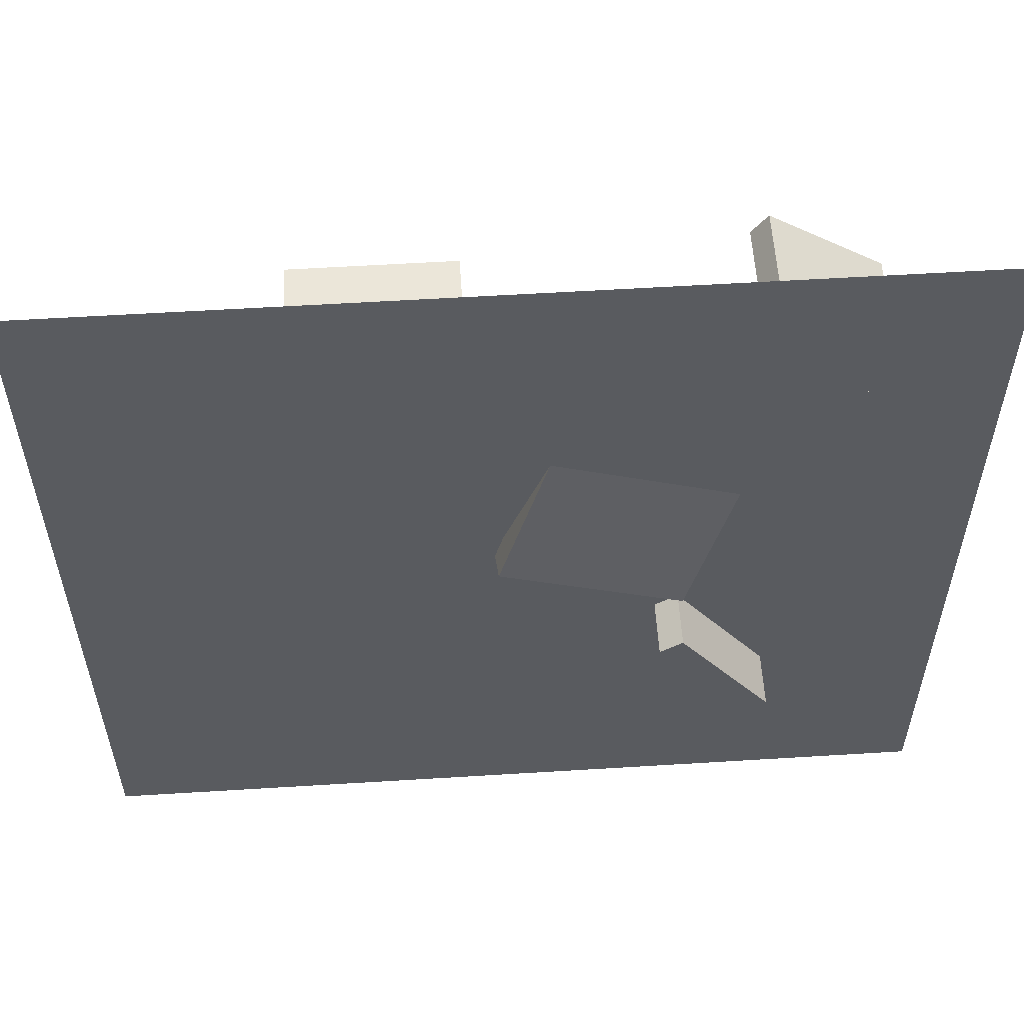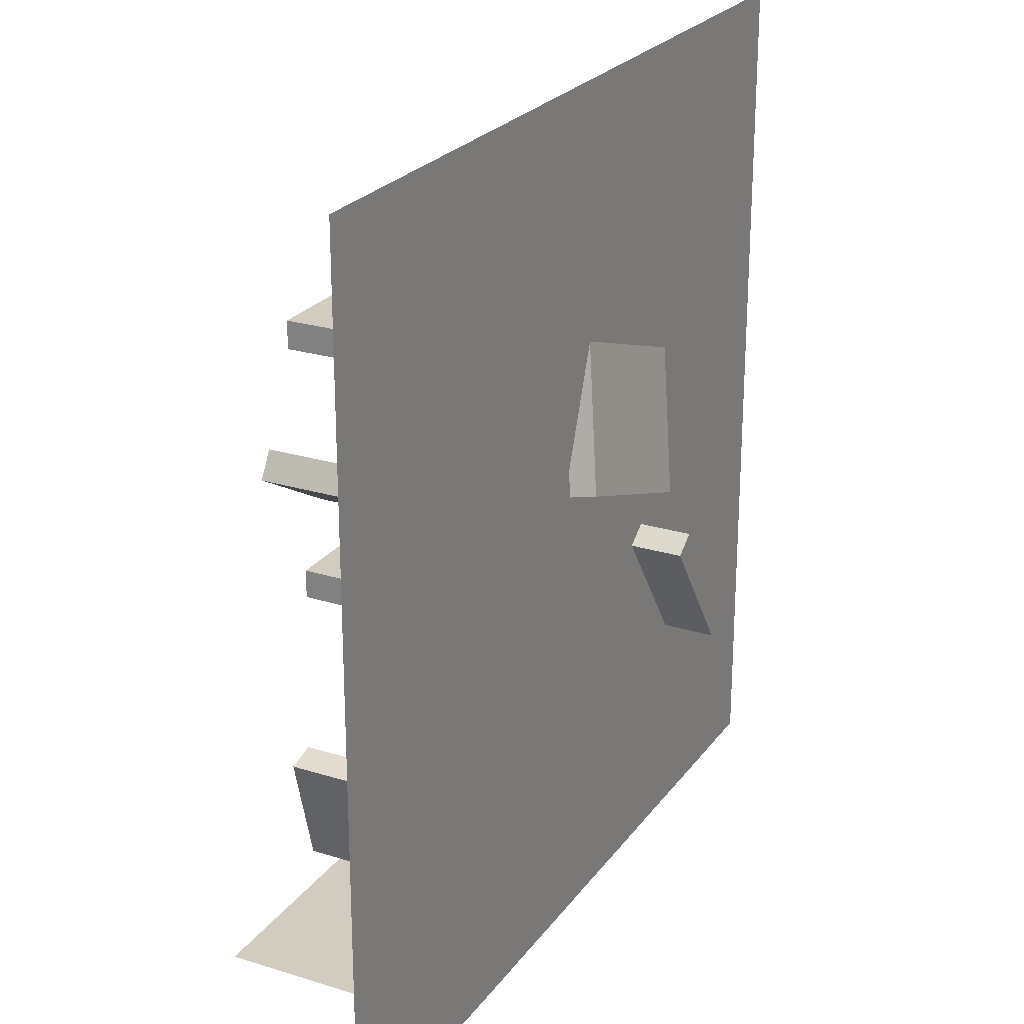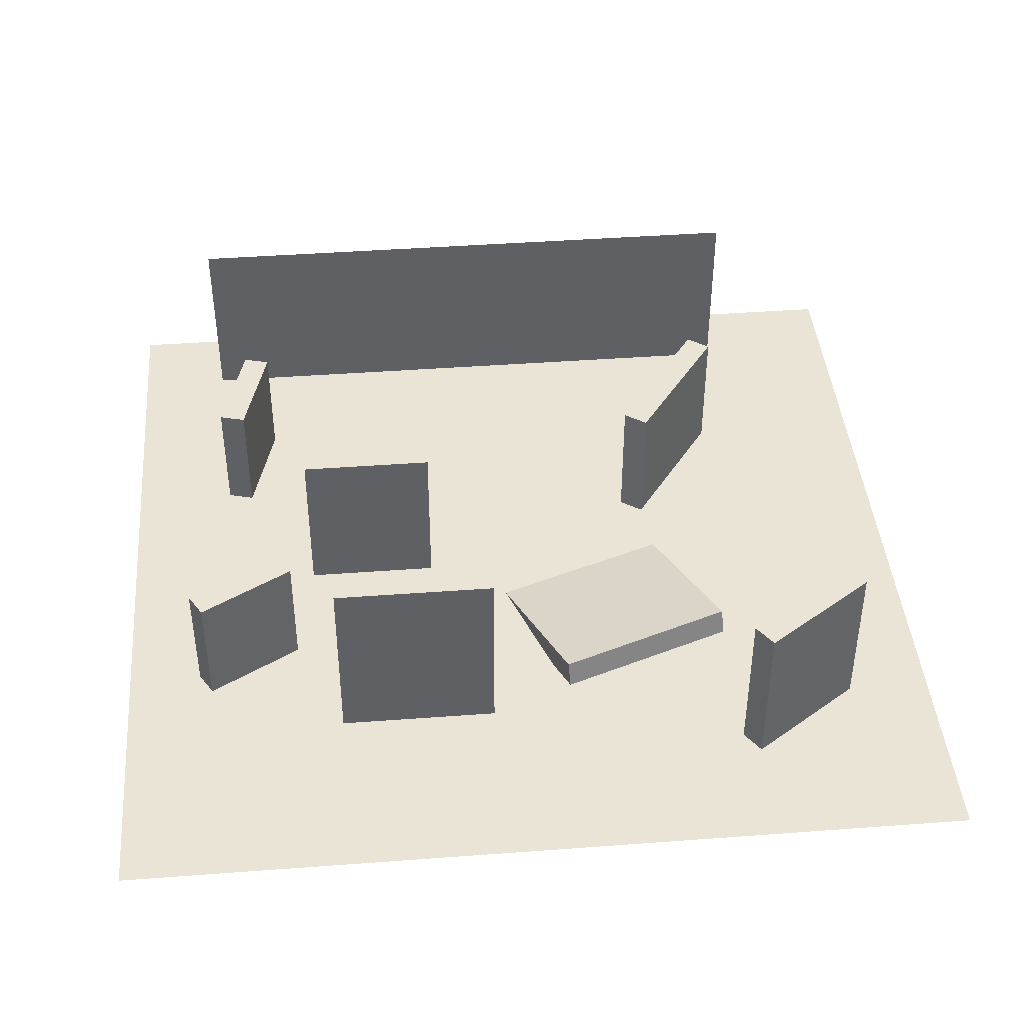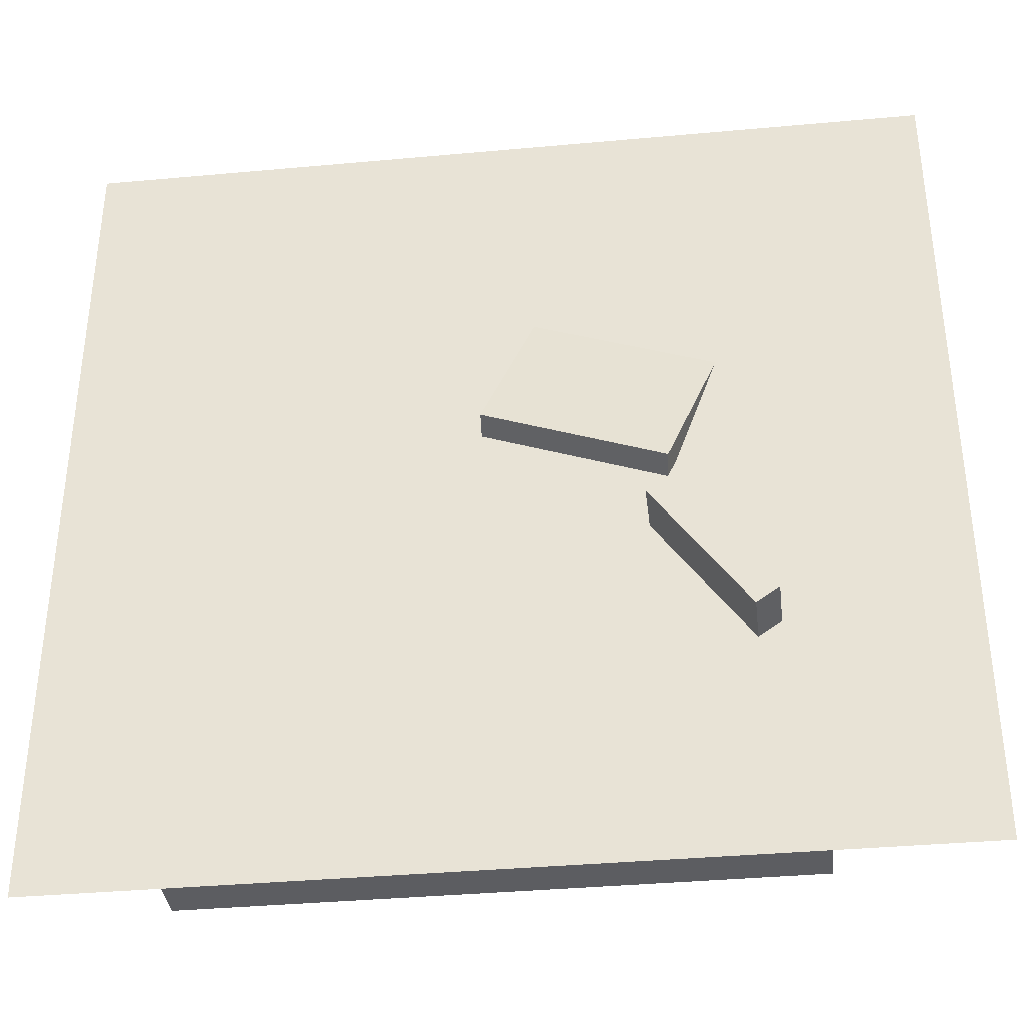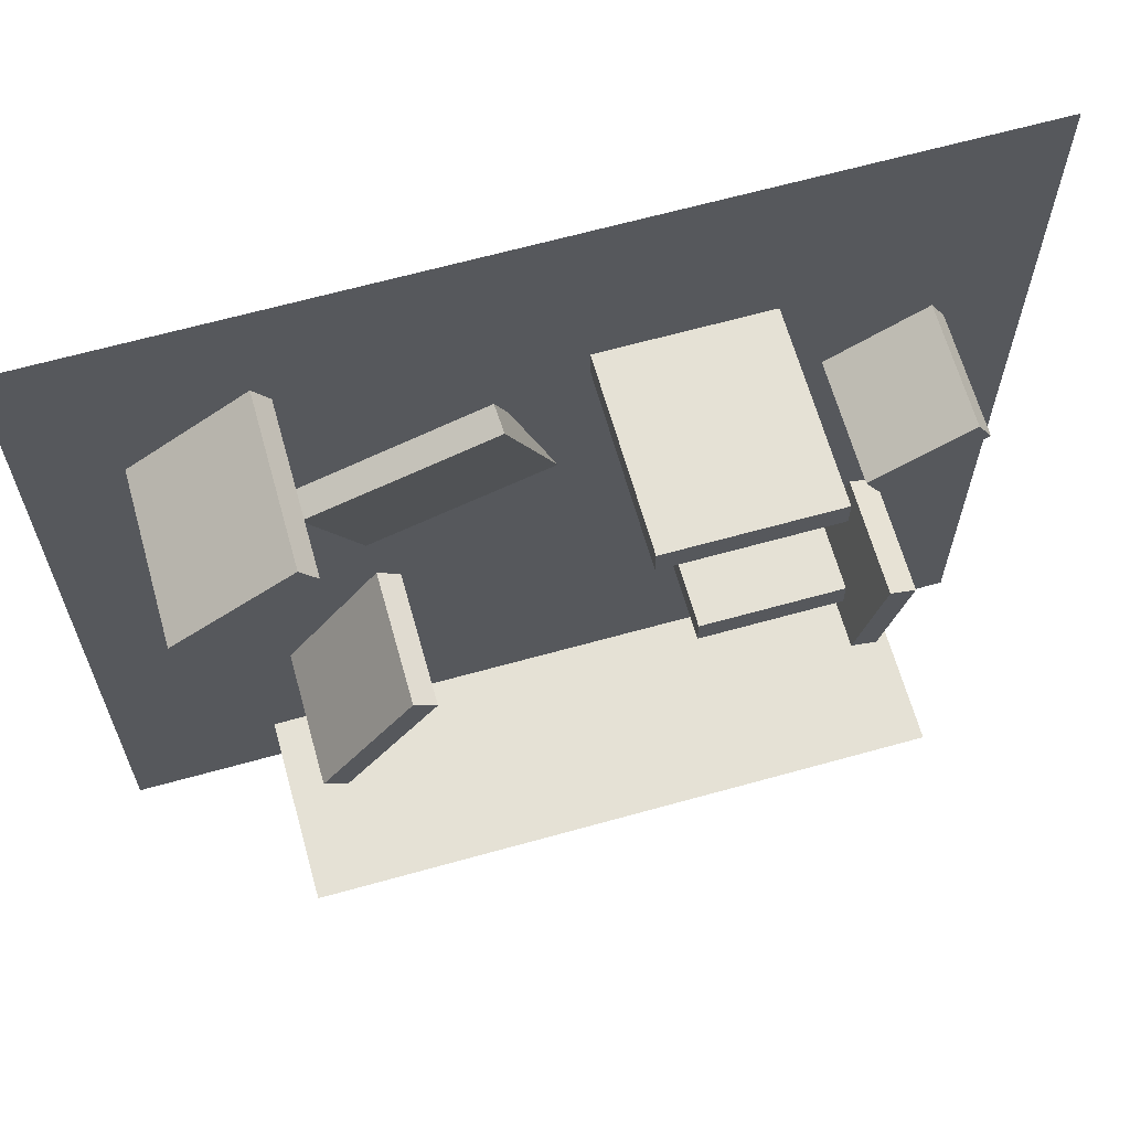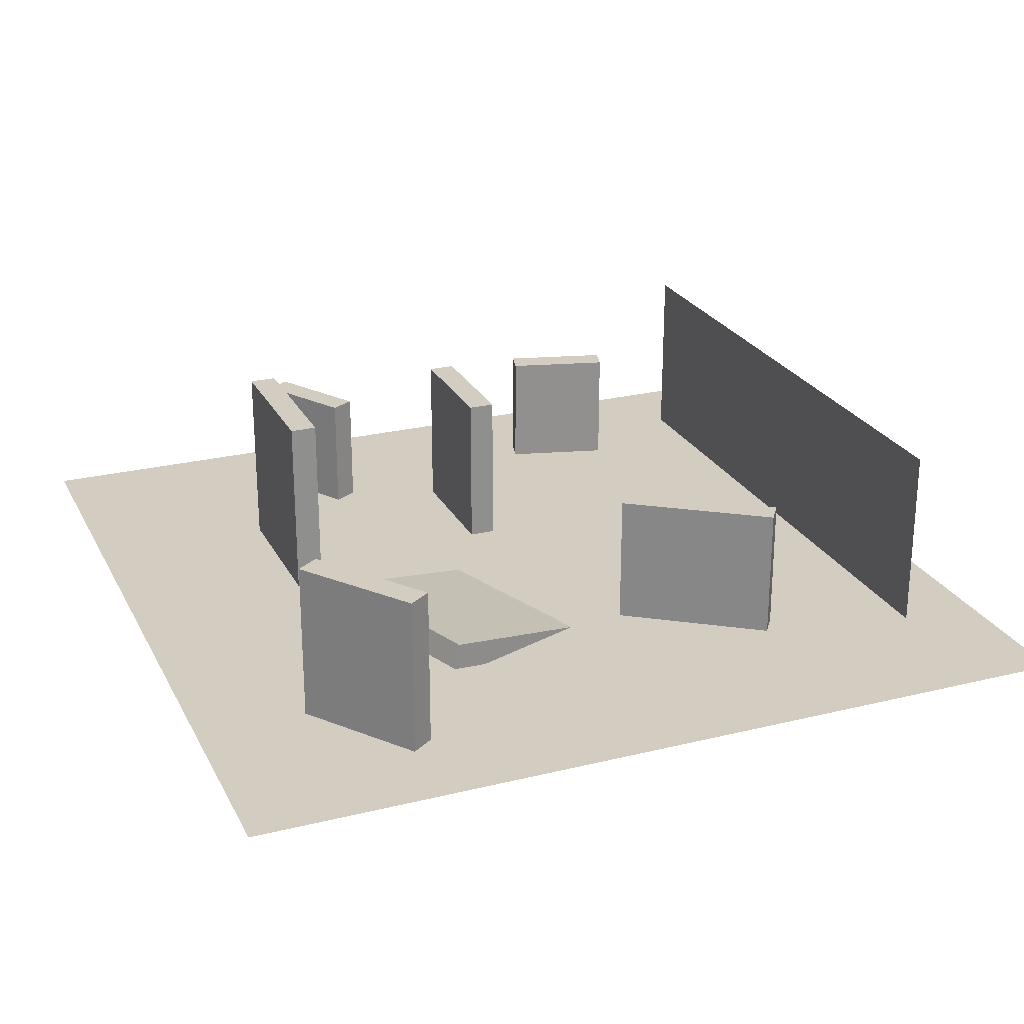
<metadata>
{"format":"obj","ext":"obj","renderer":"f3d","projection":"perspective","resolution":1024,"background":"white","views":[{"elev":57.2,"azim":-3.7,"up":"+Z"},{"elev":24.2,"azim":-62.8,"up":"+Z"},{"elev":42.7,"azim":-5.1,"up":"+Y"},{"elev":-37.2,"azim":6.7,"up":"+Z"},{"elev":64.9,"azim":164.3,"up":"+Z"},{"elev":24.7,"azim":68.1,"up":"+Y"}]}
</metadata>
<code>
o cube
v 2 0 2
v 2 0 -2
v 2 0 2
v 2 0 -2
v -2 0 -2
v -2 0 2
v -2 0 -2
v -2 0 2
f 4 7 5 2
f 3 4 2 1
f 8 3 1 6
f 7 8 6 5
f 6 1 2 5
f 7 4 3 8
o cube
v 1.312 0.875 -1.625
v 1.312 0.875 -1.625
v 1.312 0 -1.625
v 1.312 0 -1.625
v -1.562 0.875 -1.625
v -1.562 0.875 -1.625
v -1.562 0 -1.625
v -1.562 0 -1.625
f 12 15 13 10
f 11 12 10 9
f 16 11 9 14
f 15 16 14 13
f 14 9 10 13
f 15 12 11 16
o cube
v 1.018 0.1641 0.6812
v 0.7256 -0.02528 -0.1215
v 1.027 0.04206 0.7066
v 0.7348 -0.1473 -0.09613
v -0.09665 -0.02528 0.1777
v 0.1955 0.1641 0.9805
v -0.08739 -0.1473 0.2031
v 0.2048 0.04206 1.006
f 20 23 21 18
f 19 20 18 17
f 24 19 17 22
f 23 24 22 21
f 22 17 18 21
f 23 20 19 24
o cube
v -0.4375 0.75 0.0625
v -0.4375 0.75 -0.0625
v -0.4375 0 0.0625
v -0.4375 0 -0.0625
v -1.062 0.75 -0.0625
v -1.062 0.75 0.0625
v -1.062 0 -0.0625
v -1.062 0 0.0625
f 28 31 29 26
f 27 28 26 25
f 32 27 25 30
f 31 32 30 29
f 30 25 26 29
f 31 28 27 32
o cube
v -0.1875 0.875 1.125
v -0.1875 0.875 1
v -0.1875 0 1.125
v -0.1875 0 1
v -0.9375 0.875 1
v -0.9375 0.875 1.125
v -0.9375 0 1
v -0.9375 0 1.125
f 36 39 37 34
f 35 36 34 33
f 40 35 33 38
f 39 40 38 37
f 38 33 34 37
f 39 36 35 40
o cube
v 1.168 0.625 -0.9076
v 1.066 0.625 -0.9793
v 1.168 -0.25 -0.9076
v 1.066 -0.25 -0.9793
v 0.6354 0.625 -0.365
v 0.7378 0.625 -0.2933
v 0.6354 -0.25 -0.365
v 0.7378 -0.25 -0.2933
f 44 47 45 42
f 43 44 42 41
f 48 43 41 46
f 47 48 46 45
f 46 41 42 45
f 47 44 43 48
o cube
v -1.154 0.5625 0.6015
v -1.217 0.5625 0.4933
v -1.154 0 0.6015
v -1.217 0 0.4933
v -1.65 0.5625 0.7433
v -1.587 0.5625 0.8515
v -1.65 0 0.7433
v -1.587 0 0.8515
f 52 55 53 50
f 51 52 50 49
f 56 51 49 54
f 55 56 54 53
f 54 49 50 53
f 55 52 51 56
o cube
v -1.51 0.5625 -0.6132
v -1.389 0.5625 -0.5808
v -1.51 0 -0.6132
v -1.389 0 -0.5808
v -1.26 0.5625 -1.064
v -1.38 0.5625 -1.096
v -1.26 0 -1.064
v -1.38 0 -1.096
f 60 63 61 58
f 59 60 58 57
f 64 59 57 62
f 63 64 62 61
f 62 57 58 61
f 63 60 59 64
o cube
v 1.606 0.75 1.118
v 1.535 0.75 1.016
v 1.606 0 1.118
v 1.535 0 1.016
v 1.023 0.75 1.374
v 1.094 0.75 1.476
v 1.023 0 1.374
v 1.094 0 1.476
f 68 71 69 66
f 67 68 66 65
f 72 67 65 70
f 71 72 70 69
f 70 65 66 69
f 71 68 67 72

</code>
